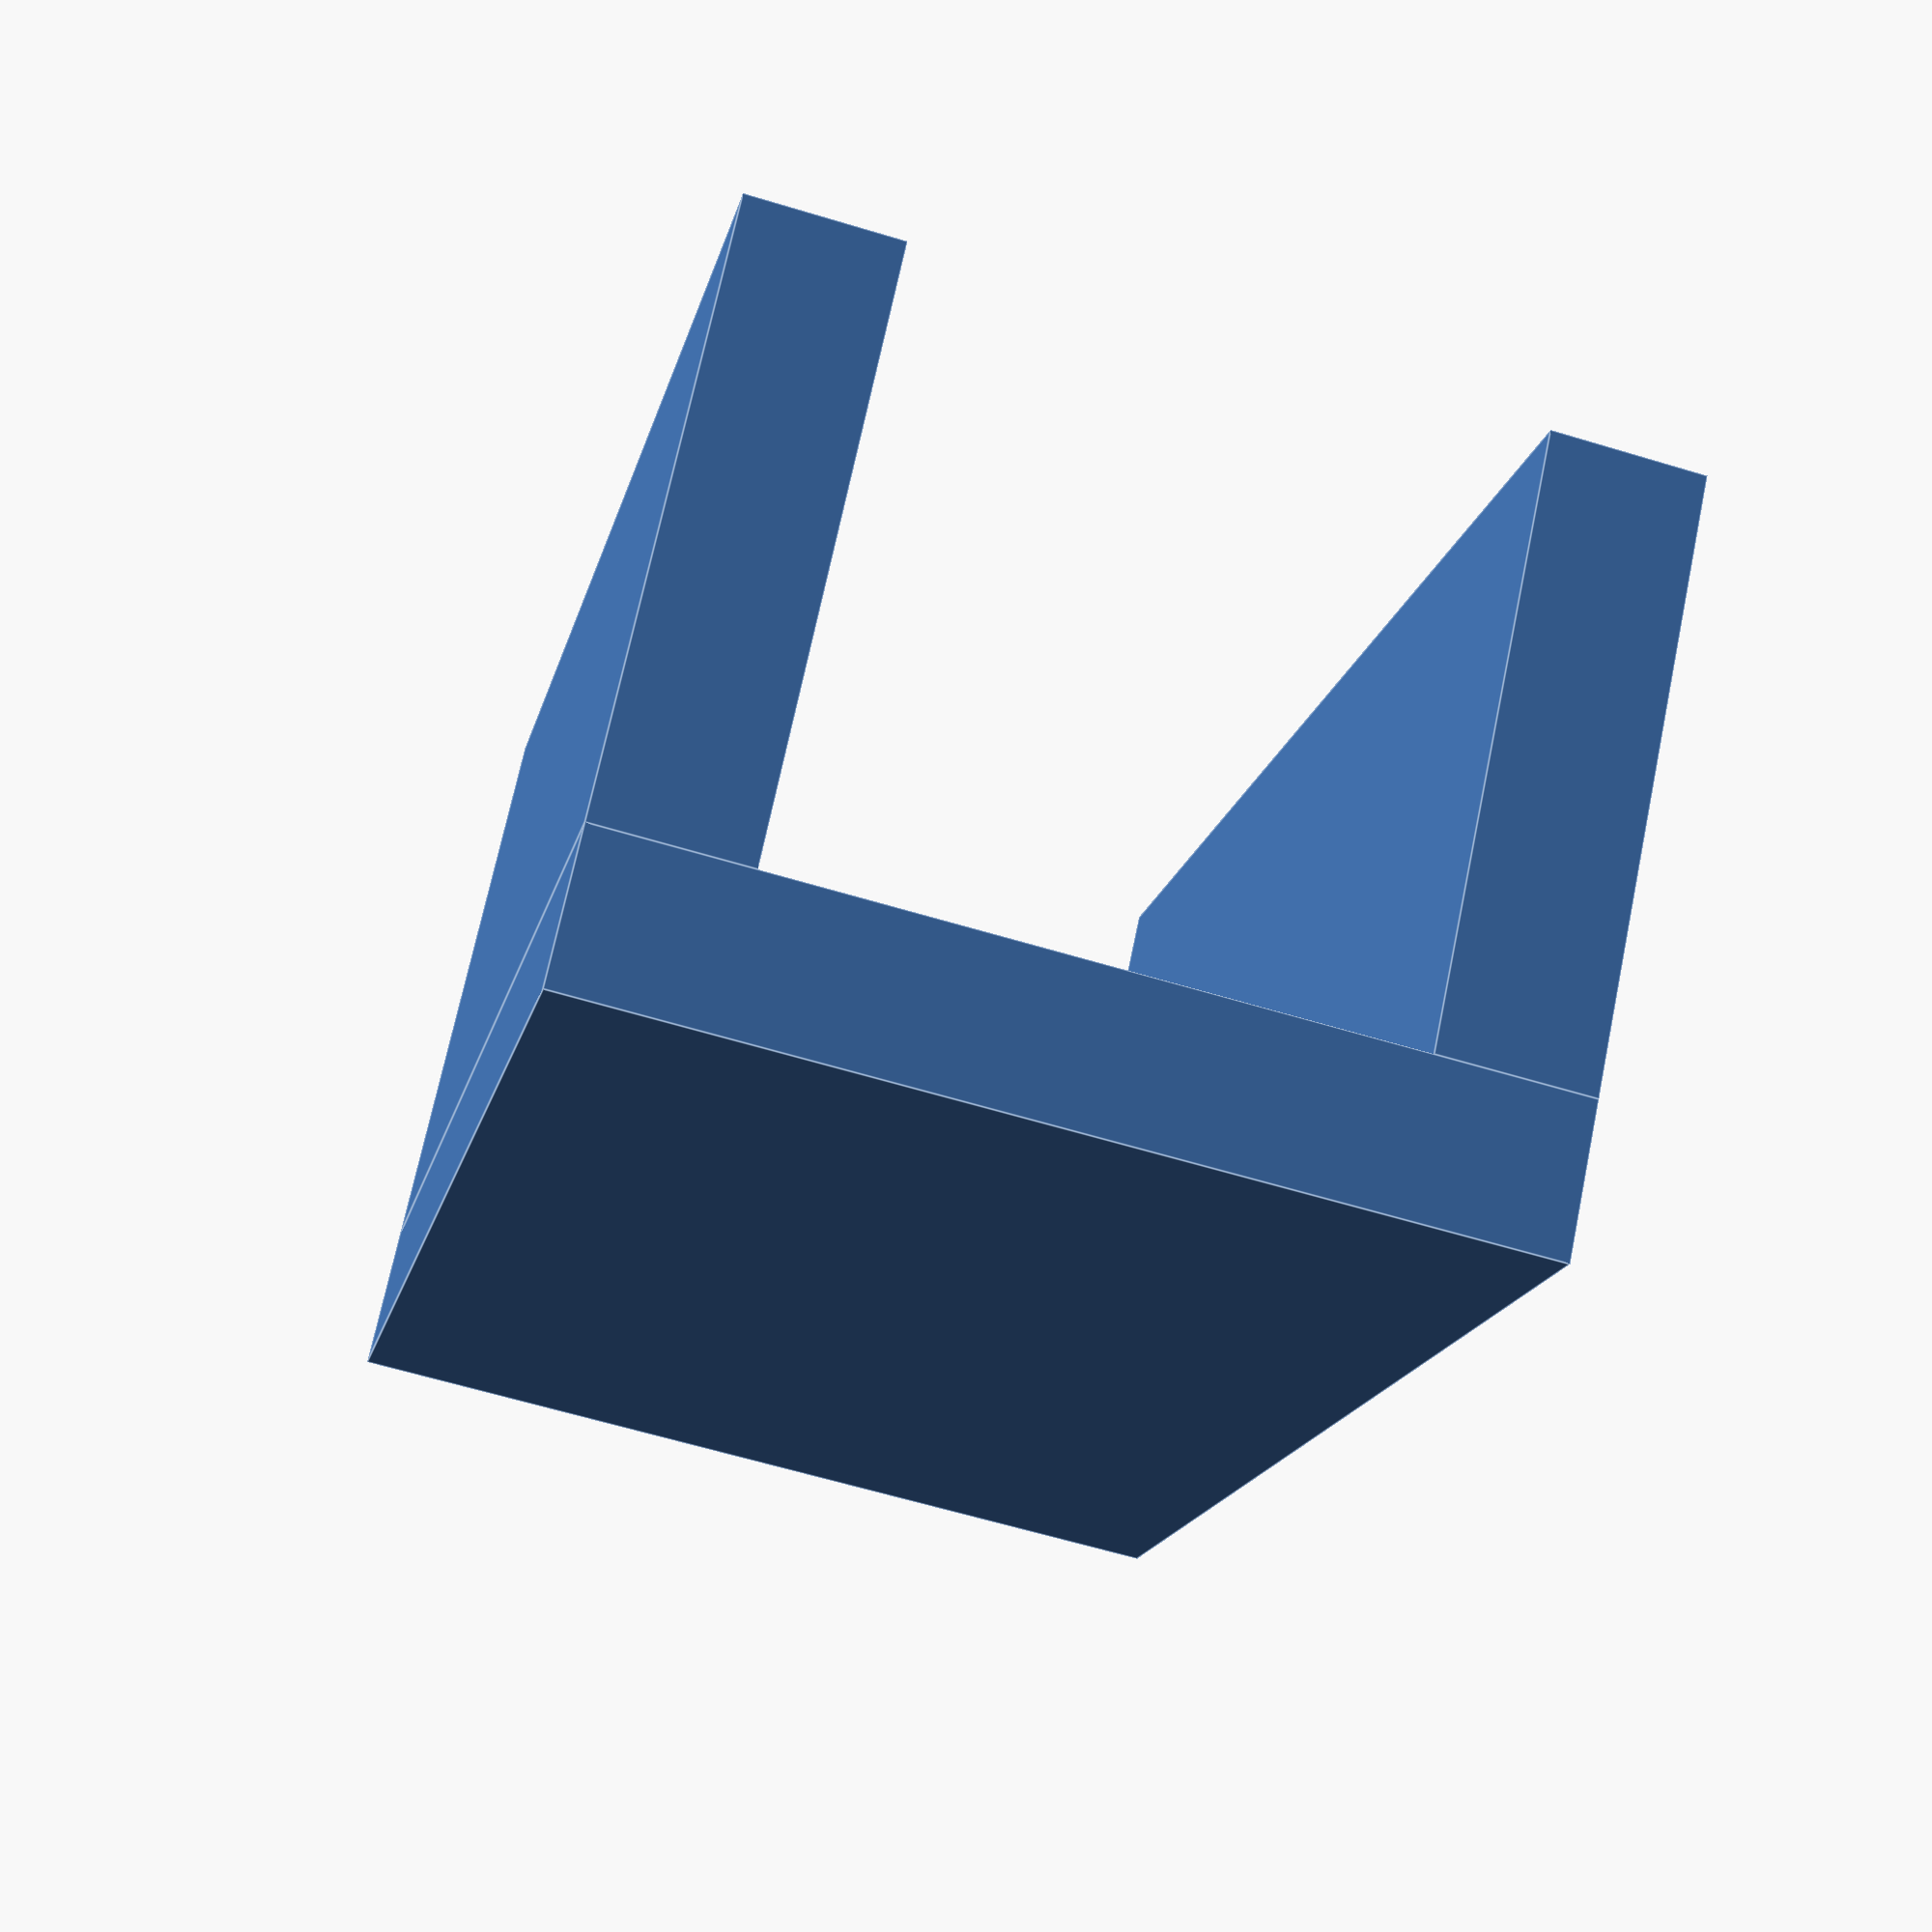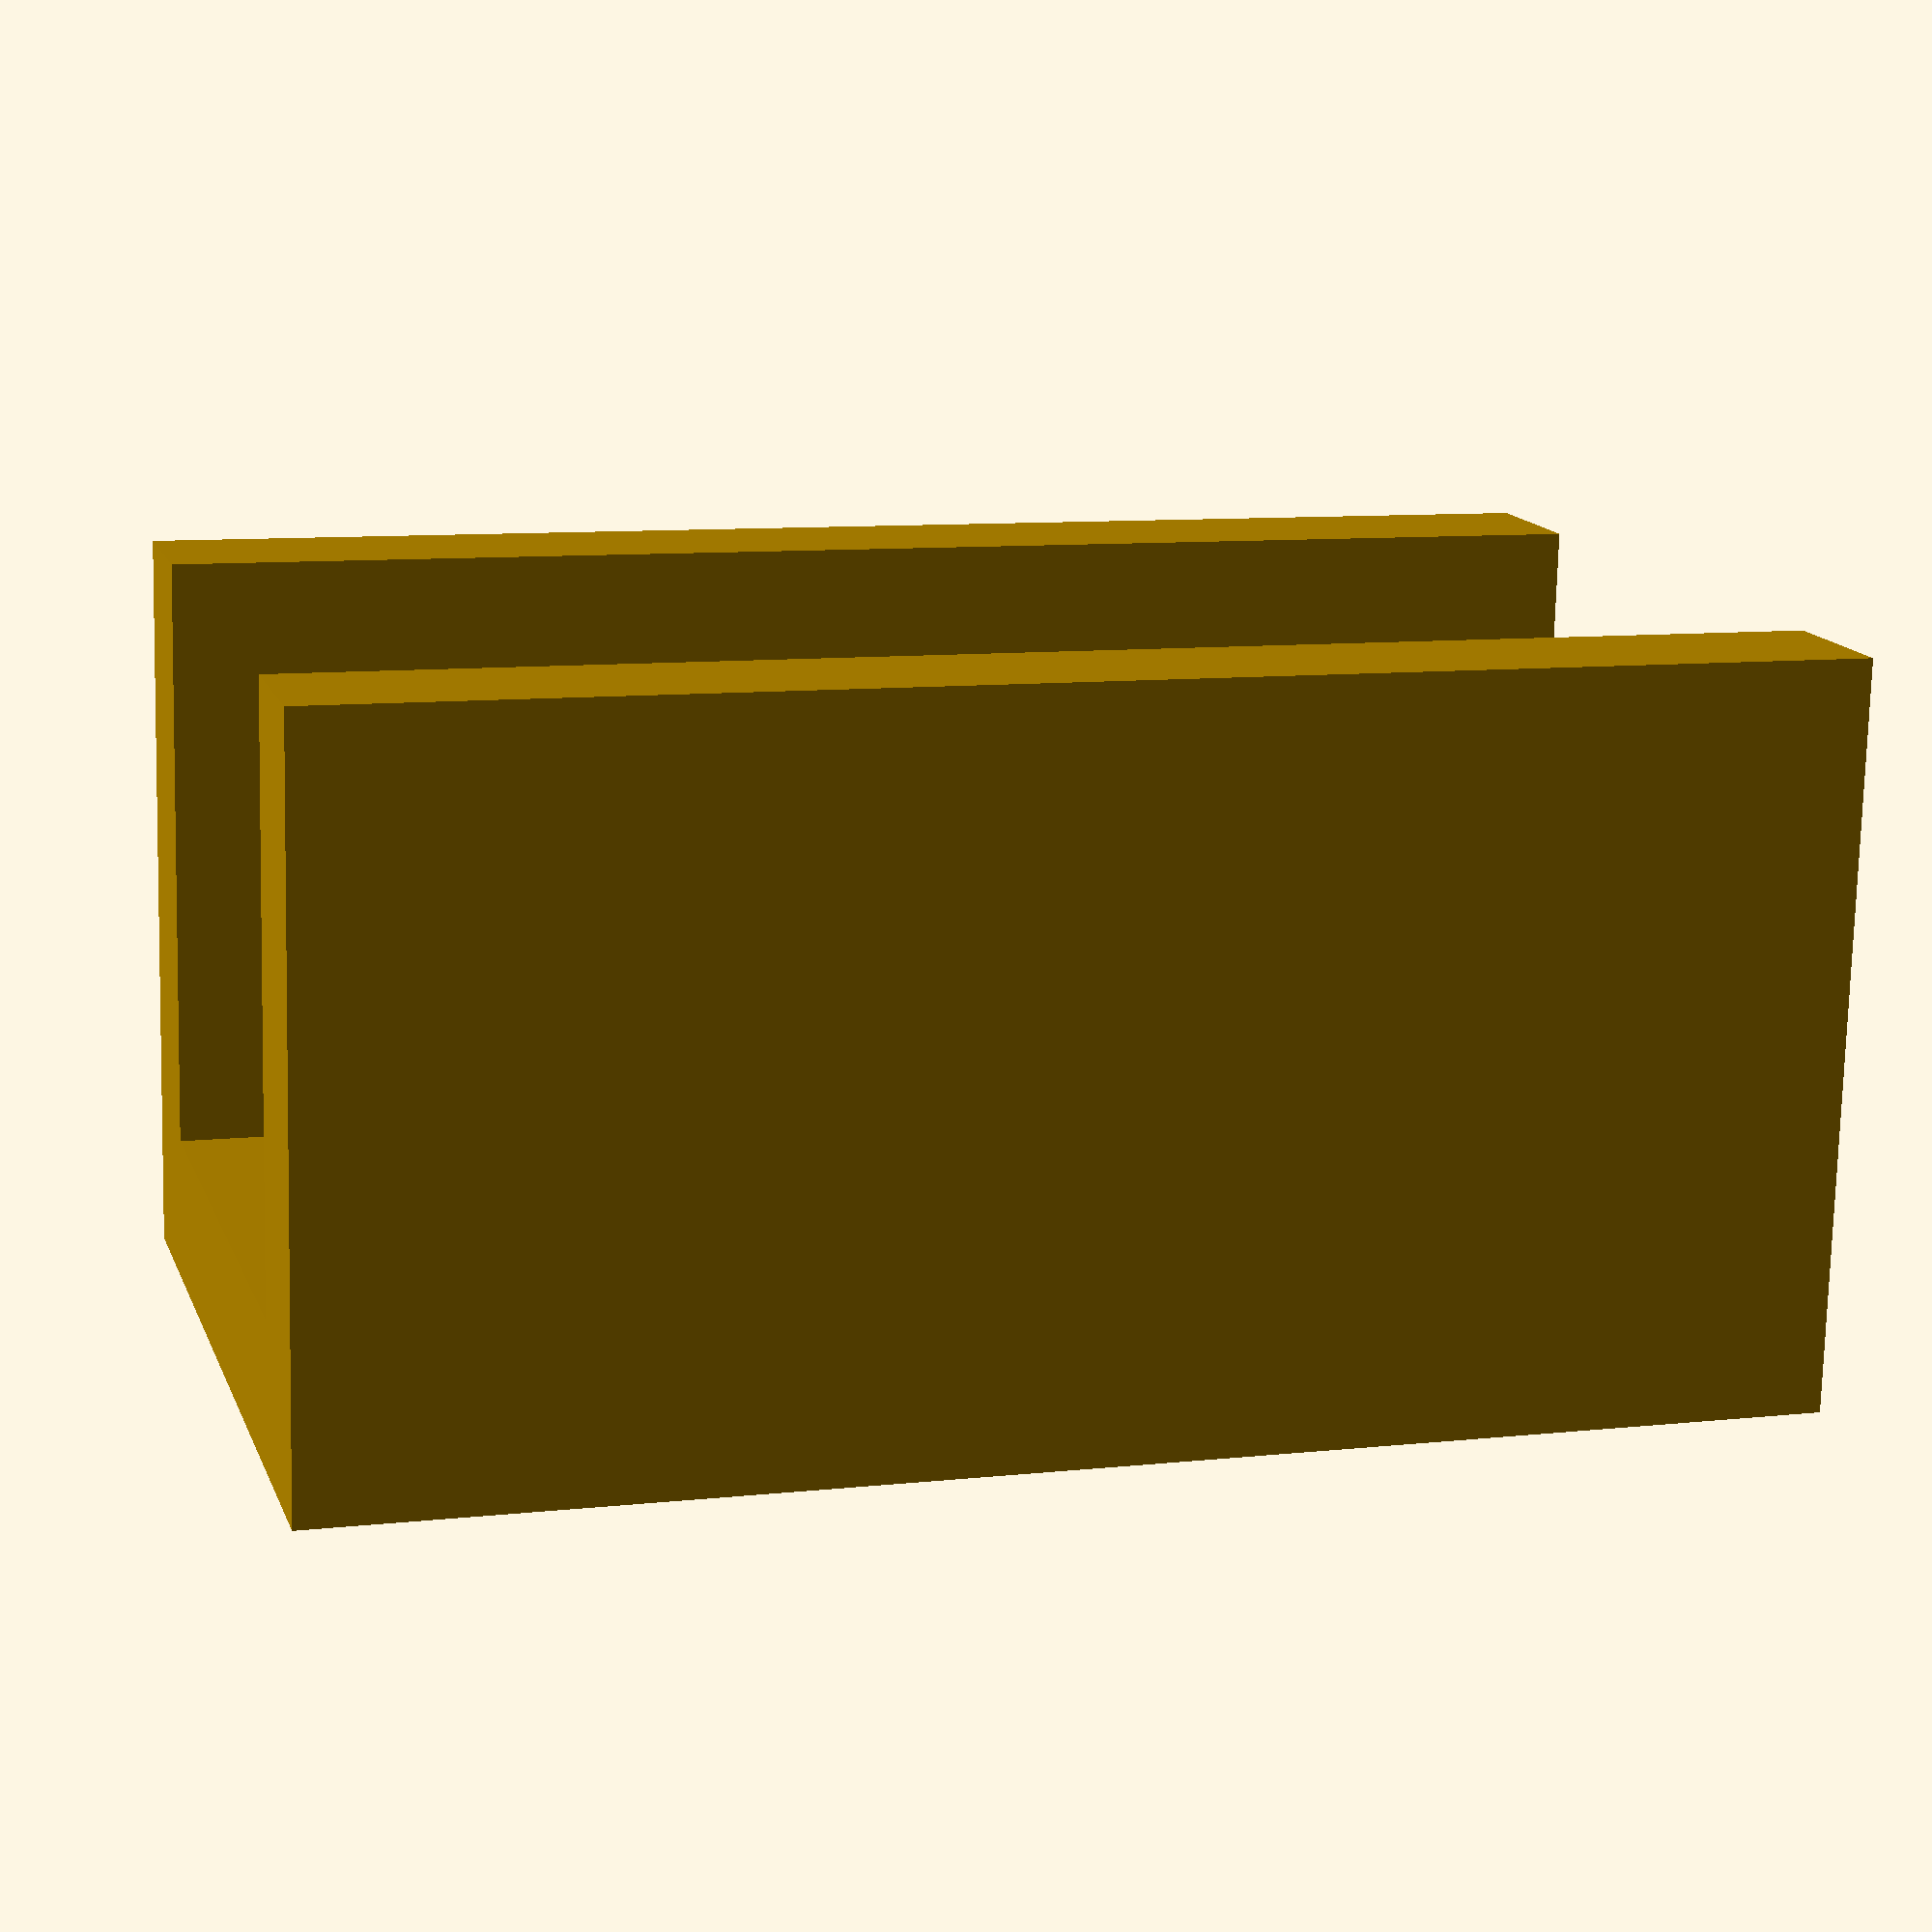
<openscad>
birdbox_width = 150;
birdbox_depth = 60;
birdbox_height = 40;
birdbox_thickness = (60-46)/2;


/*
// Main Birdbox
open_box(
    birdbox_width,
    birdbox_depth,
    birdbox_height,
    birdbox_thickness
);

// First side box
// The translate is always from the geometric center
// this means that we have to move the half birdbox width to move
// the center of the side box to the border
// but since we want border on border, we move it further along
color("#38A3A5") 
    translate([(birdbox_width/2)+birdbox_depth/2, 0, 0])
        open_box(
            birdbox_depth,
            birdbox_depth,
            birdbox_height,
            birdbox_thickness
        );
    
// Second Side box
color("#38A3A5") 
    translate([-((birdbox_width/2)+birdbox_depth/2), 0, 0])
        open_box(
            birdbox_depth,
            birdbox_depth,
            birdbox_height,
            birdbox_thickness
        );
*/

hook(20,50,20,5);


module hook(inner_width, inner_depth, inner_height, thickness) {
    // We want to have a U-shape
    
    // For debug, let us first have a debug cube
    // color("#ff0000") cube([inner_width, inner_depth, inner_height], center = true);
    
    union() {
        // Let us put the left part of the U thingy
        translate([-(inner_width/2+thickness/2), 0, 0])
            cube([thickness, inner_depth, inner_height], center = true);
        
        // The middle part
        translate([0, 0, (inner_width/2+thickness/2)])
            cube([inner_width+2*thickness, inner_depth, thickness], center = true);
        
        // The right part analagously
        translate([inner_width/2+thickness/2, 0, 0])
            cube([thickness, inner_depth, inner_height], center = true);
    }
}


module open_box(outer_width, outer_depth, outer_height, thickness) {
  inner_width = outer_width - 2 * thickness;
  inner_depth = outer_depth - 2 * thickness;
  inner_height = outer_height - thickness; // top is open
    
  difference() {
      // Outer box centered at width/depth
      translate([-outer_width/2,-outer_depth/2,0])
        cube([
        outer_width,
        outer_depth,
        outer_height
      ]);
      
      // Inner box
      // +10 to not make it literally same mm
      translate([-inner_width/2, -inner_depth/2, thickness])
        cube([inner_width, inner_depth, inner_height+10]);
  }
}
</openscad>
<views>
elev=109.3 azim=12.5 roll=168.2 proj=p view=edges
elev=76.0 azim=286.3 roll=178.6 proj=p view=solid
</views>
